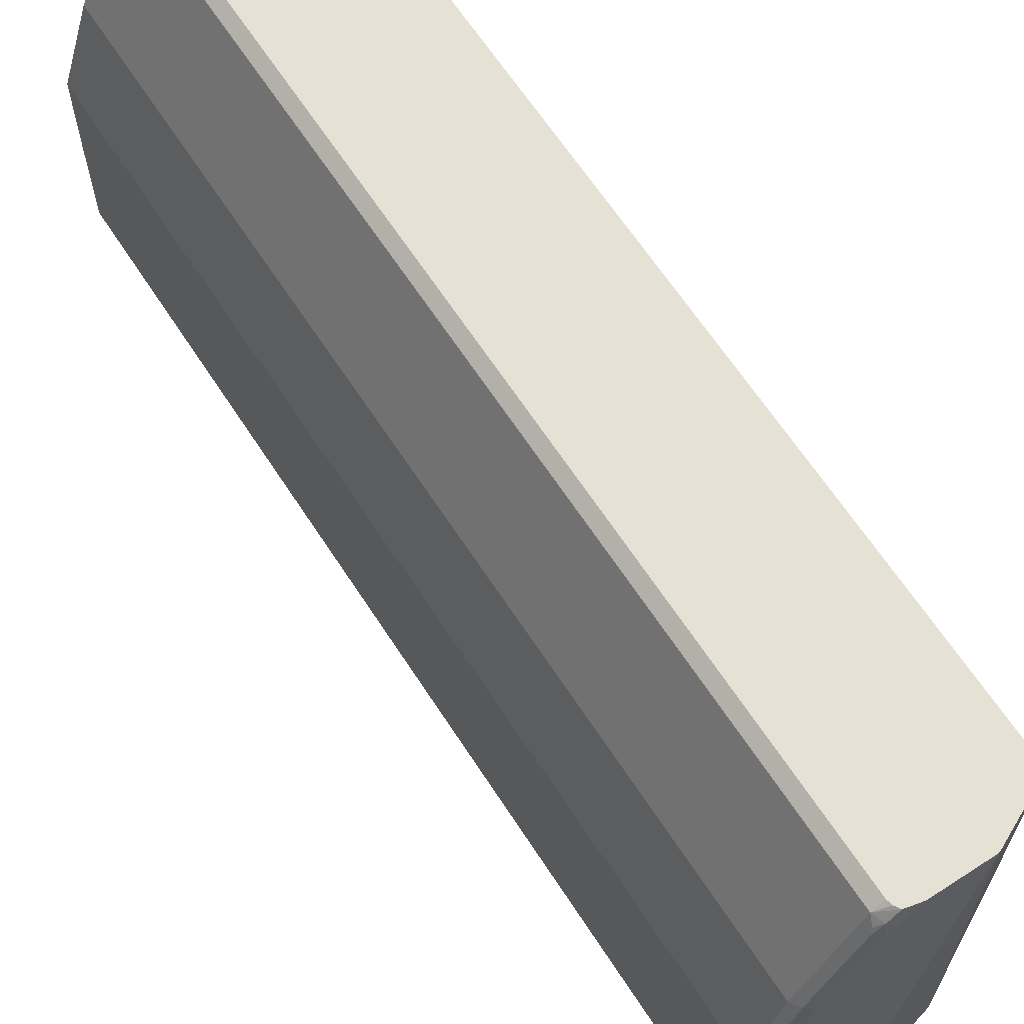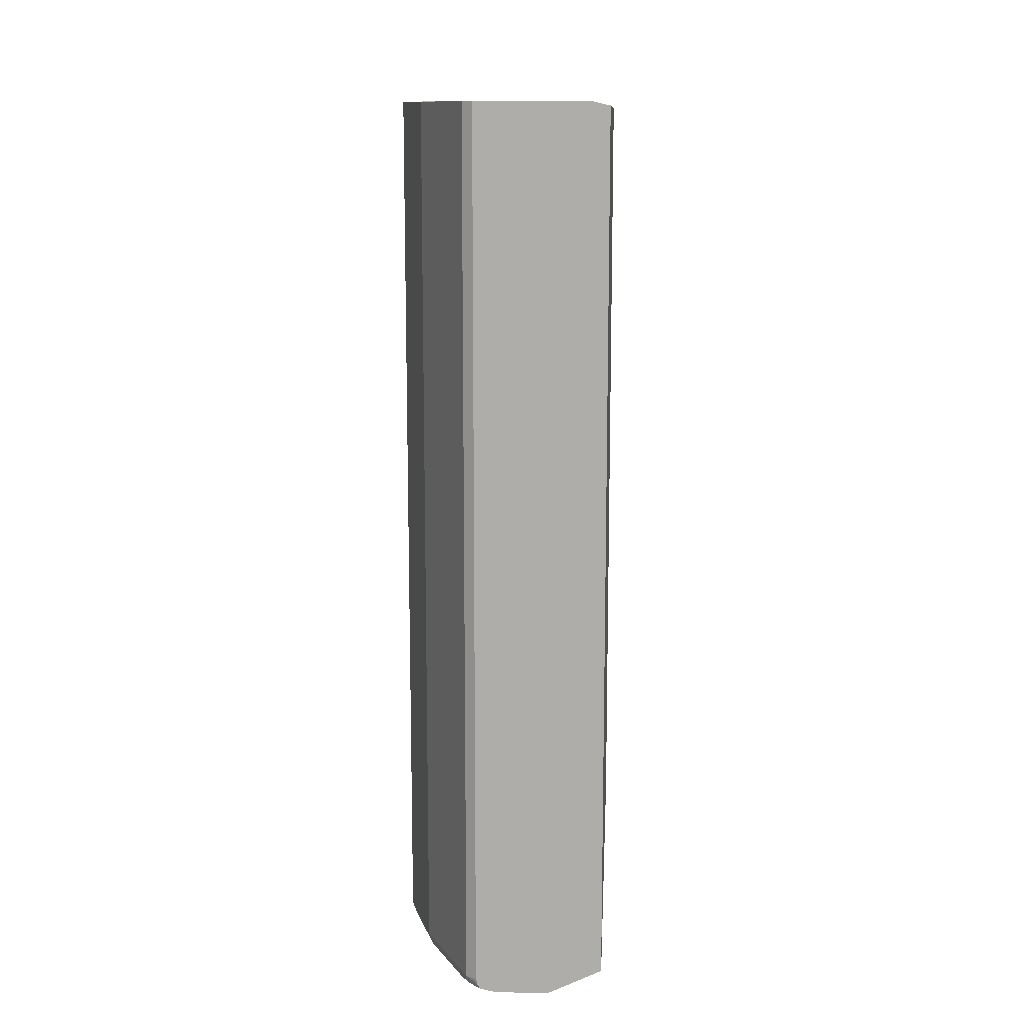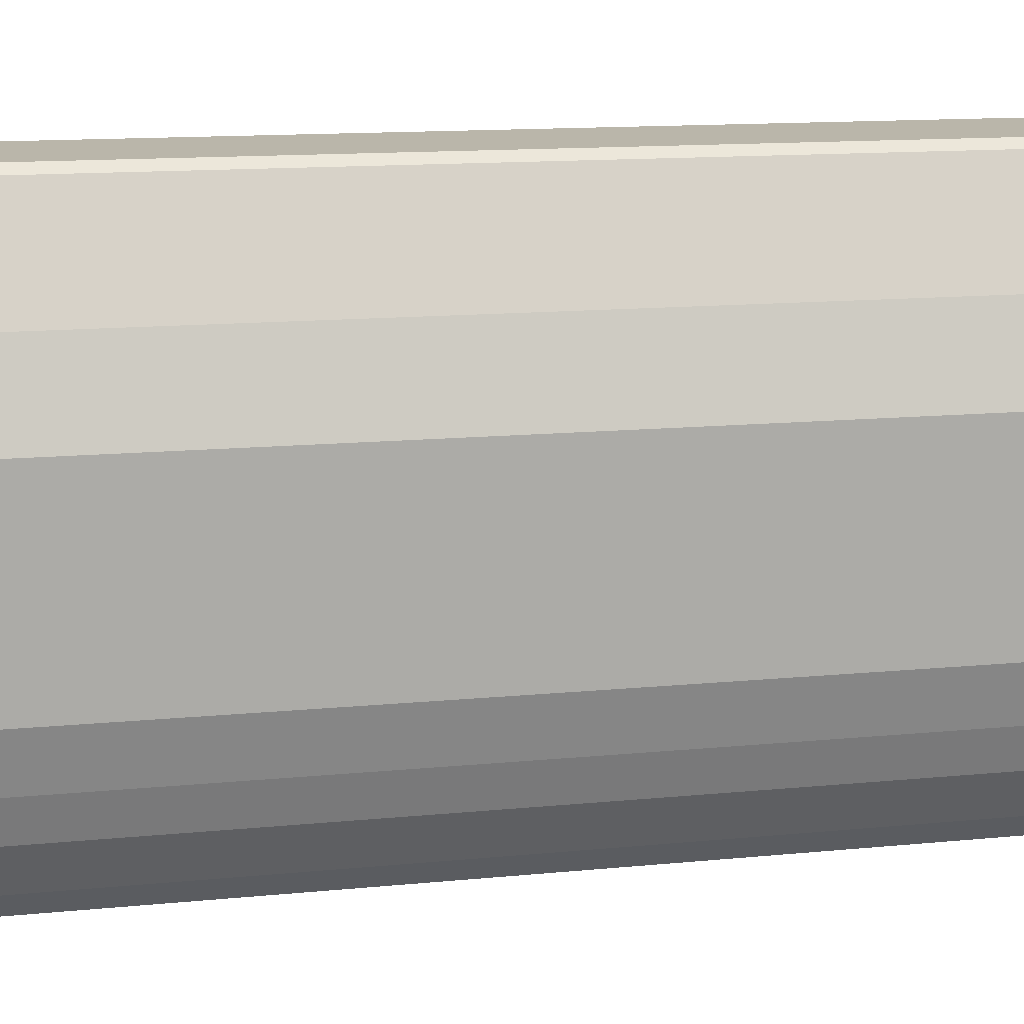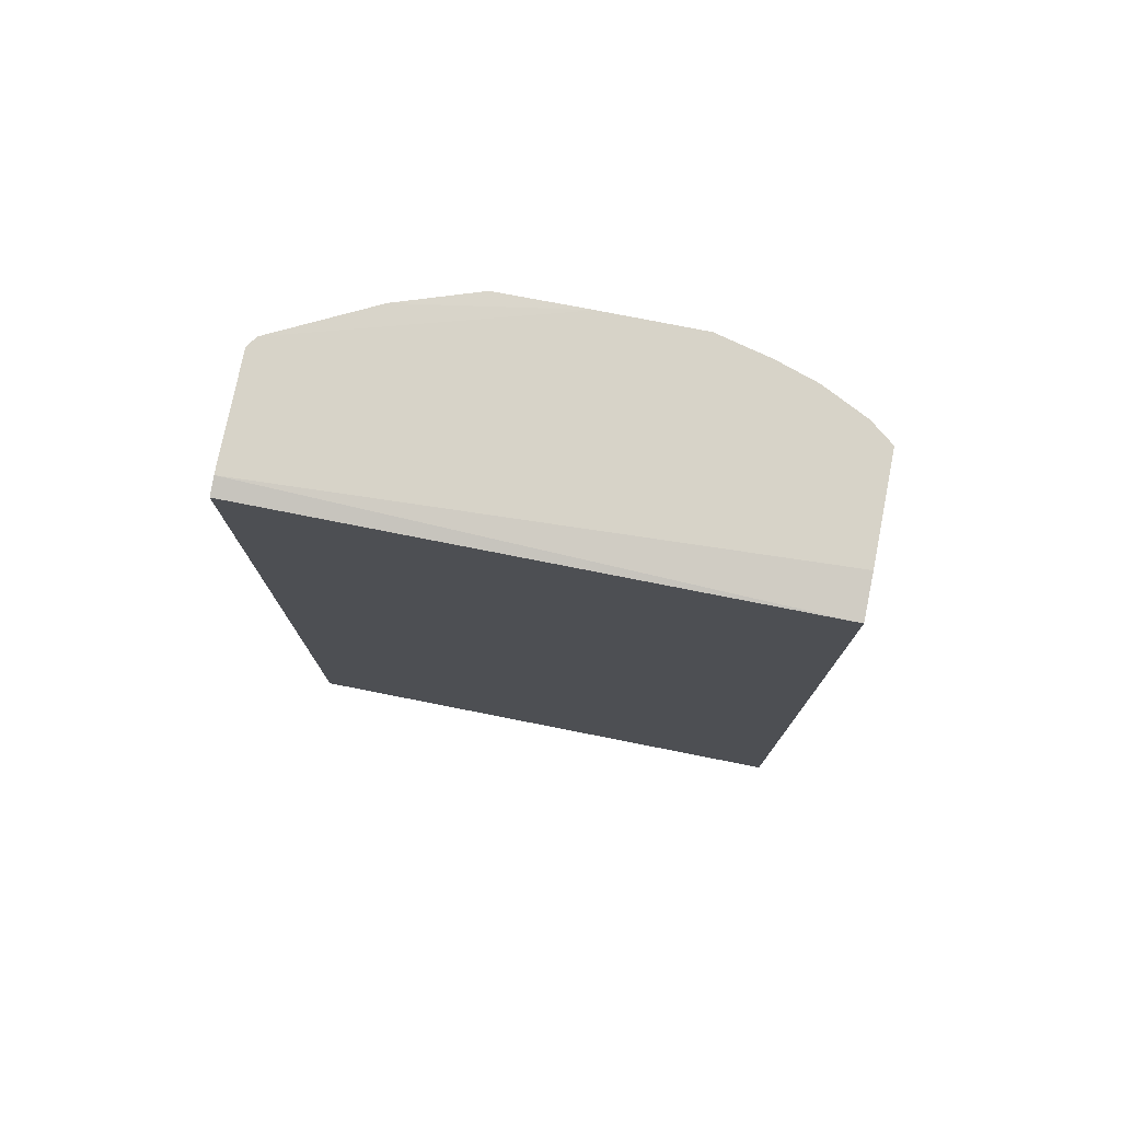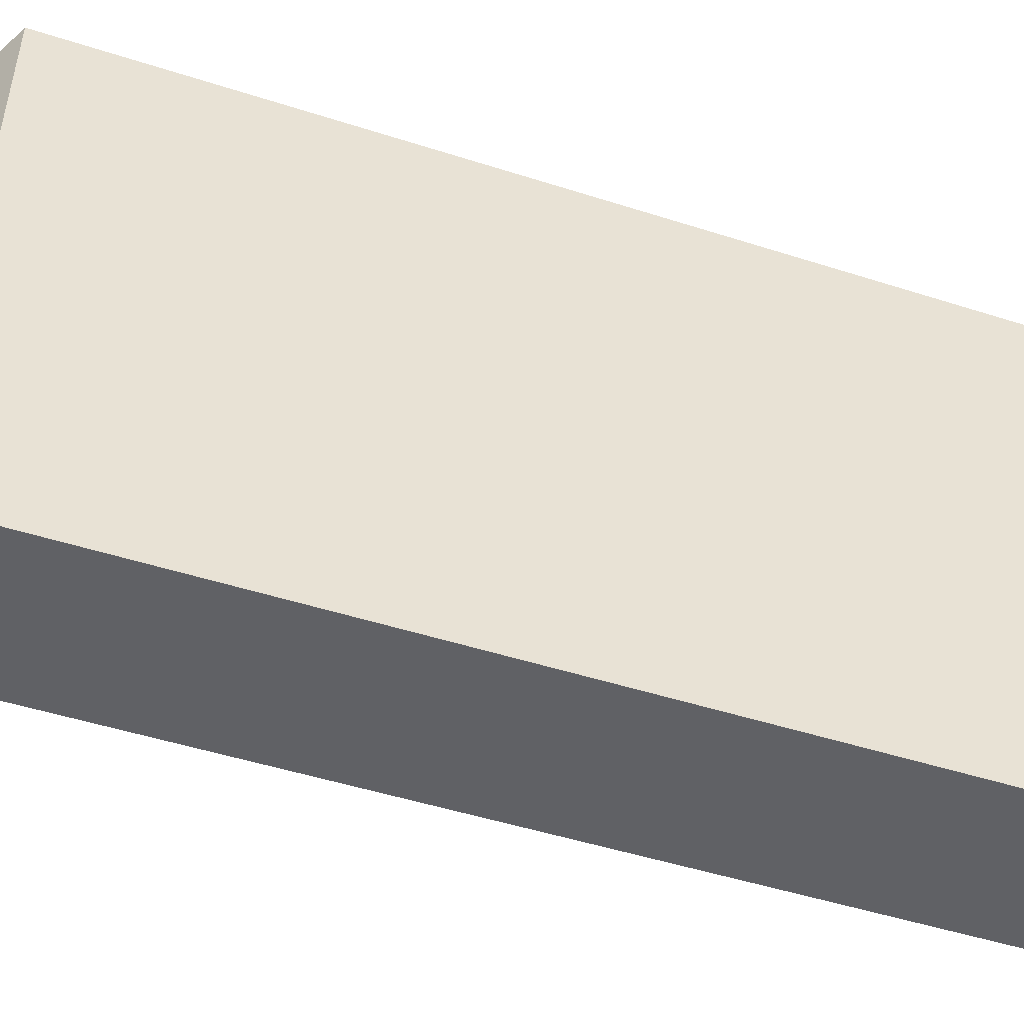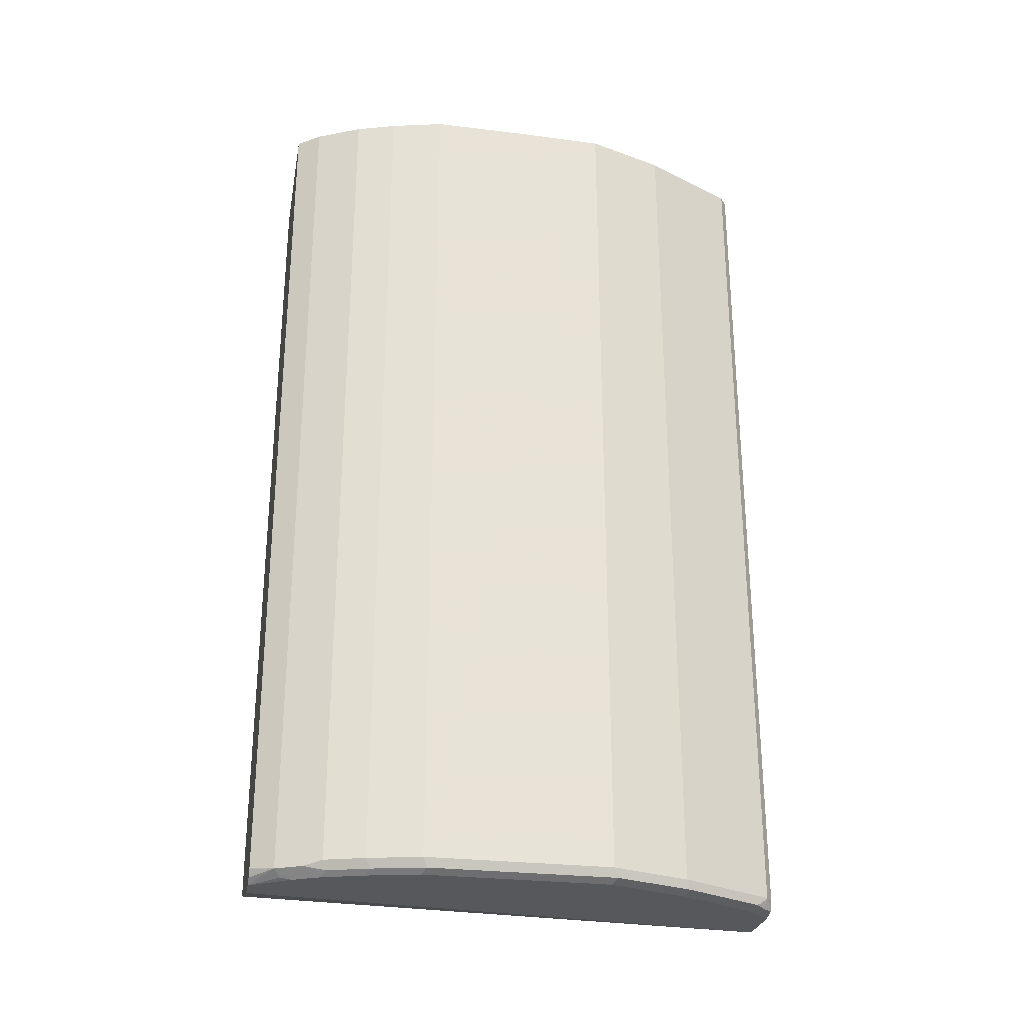
<metadata>
{"format":"obj","ext":"obj","renderer":"f3d","projection":"perspective","resolution":1024,"background":"white","views":[{"elev":64.7,"azim":-33.0,"up":"+Z"},{"elev":12.2,"azim":3.4,"up":"+Y"},{"elev":13.8,"azim":-102.3,"up":"+Z"},{"elev":76.6,"azim":101.2,"up":"+Y"},{"elev":-48.3,"azim":70.2,"up":"+Z"},{"elev":-27.7,"azim":-100.5,"up":"+Y"}]}
</metadata>
<code>
v -0.5678 -0.6327 0.1514
v -0.4073 -0.6327 0.485
v -0.5353 -0.6327 0.3893
v -0.4721 -0.6327 0.485
v -0.5029 -0.6327 0.4542
v -0.5137 -0.6272 0.4596
v -0.5029 -0.6286 0.4725
v -0.4904 -0.6286 0.485
v -0.4956 -0.6164 0.485
v -0.4941 -0.6225 0.485
v -0.5083 -0.6164 0.4758
v -0.5083 0.4593 0.4758
v -0.4956 0.4593 0.485
v -0.6002 0.4609 0.1514
v -0.4981 0.4609 0.1514
v -0.3606 0.4593 0.485
v -0.3389 -0.6002 0.485
v -0.4054 -0.6323 0.485
v -0.3389 -0.6001 -0.1629
v -0.4704 -0.6327 -0.1629
v -0.5678 -0.6327 -0.03244
v -0.5353 -0.6327 -0.1135
v -0.5029 -0.6327 -0.1622
v -0.4867 -0.6327 -0.1629
v -0.5028 -0.6325 -0.1629
v -0.5326 -0.6299 -0.127
v -0.5407 -0.6218 -0.1352
v -0.5125 -0.626 -0.1629
v -0.5188 -0.6161 -0.1629
v -0.5184 -0.6171 -0.1629
v -0.5188 0.4609 -0.1629
v -0.3389 0.4542 -0.1629
v -0.3389 0.4542 0.485
v -0.3909 0.4609 -0.1629
v -0.6002 0.4609 0.03242
v -0.6002 0.4593 0.2596
v -0.5678 0.4593 0.3569
v -0.5462 0.4593 0.4001
v -0.5678 -0.6164 0.3569
v -0.6002 -0.6164 0.2596
v -0.5624 -0.6272 0.3623
v -0.511 -0.6246 0.4664
v -0.5516 -0.6327 0.3569
v -0.584 -0.6327 0.2596
v -0.5948 -0.6272 0.265
v -0.584 -0.6327 0.03242
v -0.5948 -0.6272 0.03784
v -0.6002 -0.6164 0.03242
v -0.584 -0.6164 -0.03244
v -0.5786 -0.6272 -0.02702
v -0.5597 -0.6246 -0.08921
v -0.5678 -0.6164 -0.08111
v -0.557 -0.6218 -0.1027
v -0.5407 0.4609 -0.1352
v -0.5678 0.4609 -0.08111
v -0.584 0.4609 -0.03244
v -0.5516 -0.6327 -0.08111
v -0.5624 -0.6272 -0.0757
f 49 50 48
f 45 46 44
f 45 47 46
f 45 40 47
f 45 41 40
f 35 48 36
f 40 36 48
f 49 48 35
f 45 44 41
f 40 48 47
f 43 41 44
f 39 36 40
f 43 3 41
f 6 41 3
f 7 8 11
f 42 6 7
f 42 7 11
f 42 11 6
f 6 11 41
f 41 11 39
f 41 39 40
f 37 36 39
f 37 39 38
f 49 51 50
f 43 44 3
f 52 51 49
f 44 46 1
f 53 27 51
f 38 11 12
f 38 39 11
f 58 50 51
f 50 47 48
f 44 1 3
f 37 38 14
f 46 21 1
f 46 47 21
f 21 47 50
f 21 50 58
f 57 22 21
f 57 21 58
f 57 58 51
f 57 51 22
f 22 51 27
f 54 31 27
f 54 55 31
f 55 35 31
f 56 49 35
f 56 35 55
f 56 55 49
f 52 49 55
f 52 55 54
f 52 54 27
f 53 52 27
f 53 51 52
f 37 14 36
f 26 27 25
f 14 15 35
f 18 2 20
f 18 20 19
f 18 19 17
f 18 17 2
f 2 17 9
f 9 17 16
f 13 9 16
f 13 16 15
f 13 15 14
f 13 14 12
f 13 12 9
f 2 1 20
f 9 12 11
f 10 11 8
f 10 8 9
f 8 4 9
f 5 4 8
f 5 8 7
f 5 7 6
f 5 6 3
f 5 3 4
f 4 3 2
f 2 3 1
f 38 12 14
f 10 9 11
f 21 20 1
f 22 20 21
f 23 20 22
f 35 15 31
f 34 32 31
f 34 31 15
f 34 15 16
f 34 16 32
f 33 32 16
f 33 16 17
f 33 17 32
f 32 17 19
f 32 19 31
f 20 31 19
f 25 29 20
f 29 31 20
f 29 27 31
f 30 28 27
f 30 27 29
f 30 29 28
f 28 29 25
f 28 25 27
f 26 22 27
f 23 22 26
f 23 26 25
f 24 23 25
f 24 25 20
f 24 20 23
f 14 35 36
f 4 2 9

</code>
